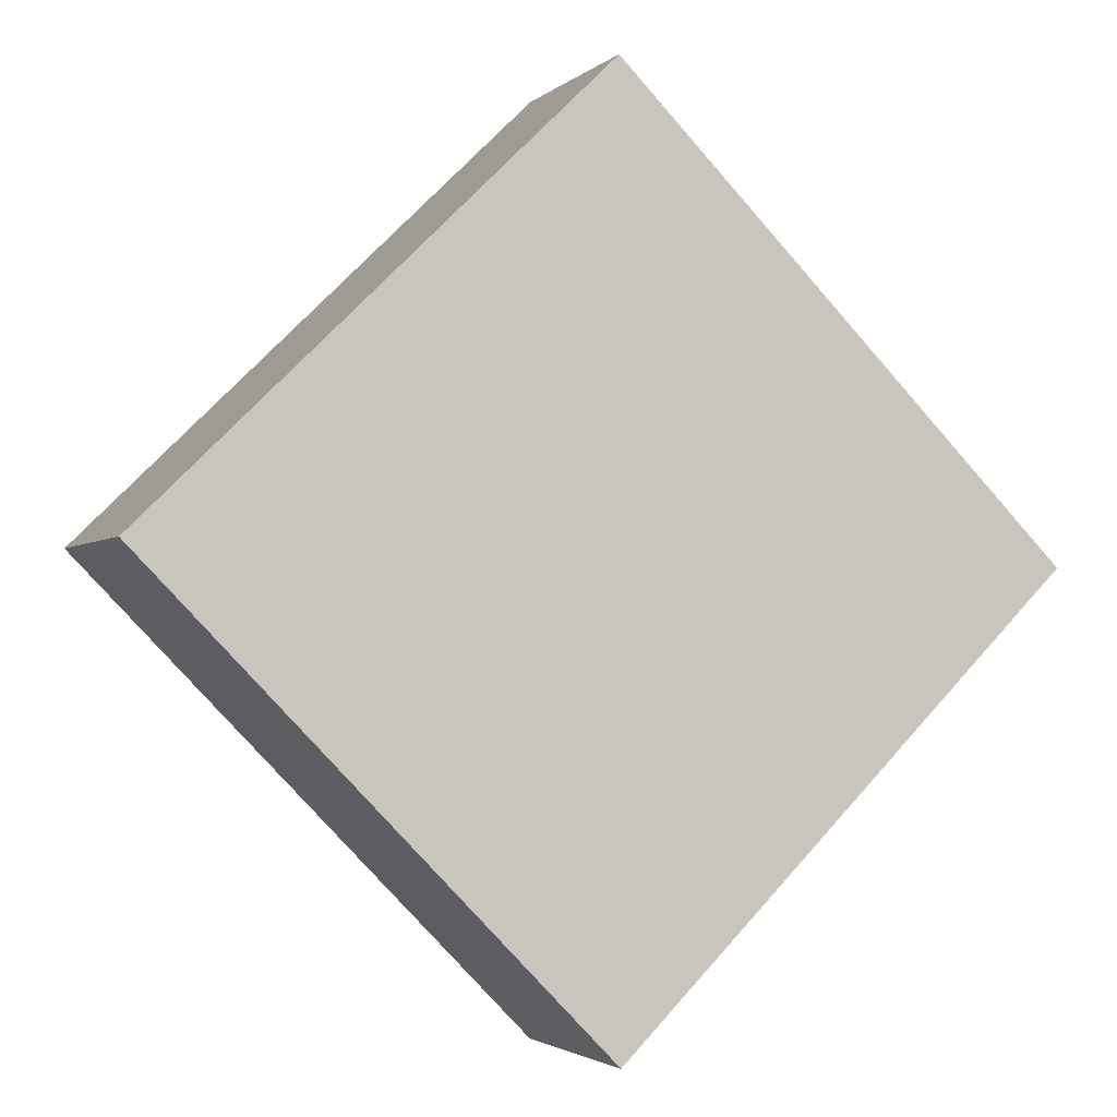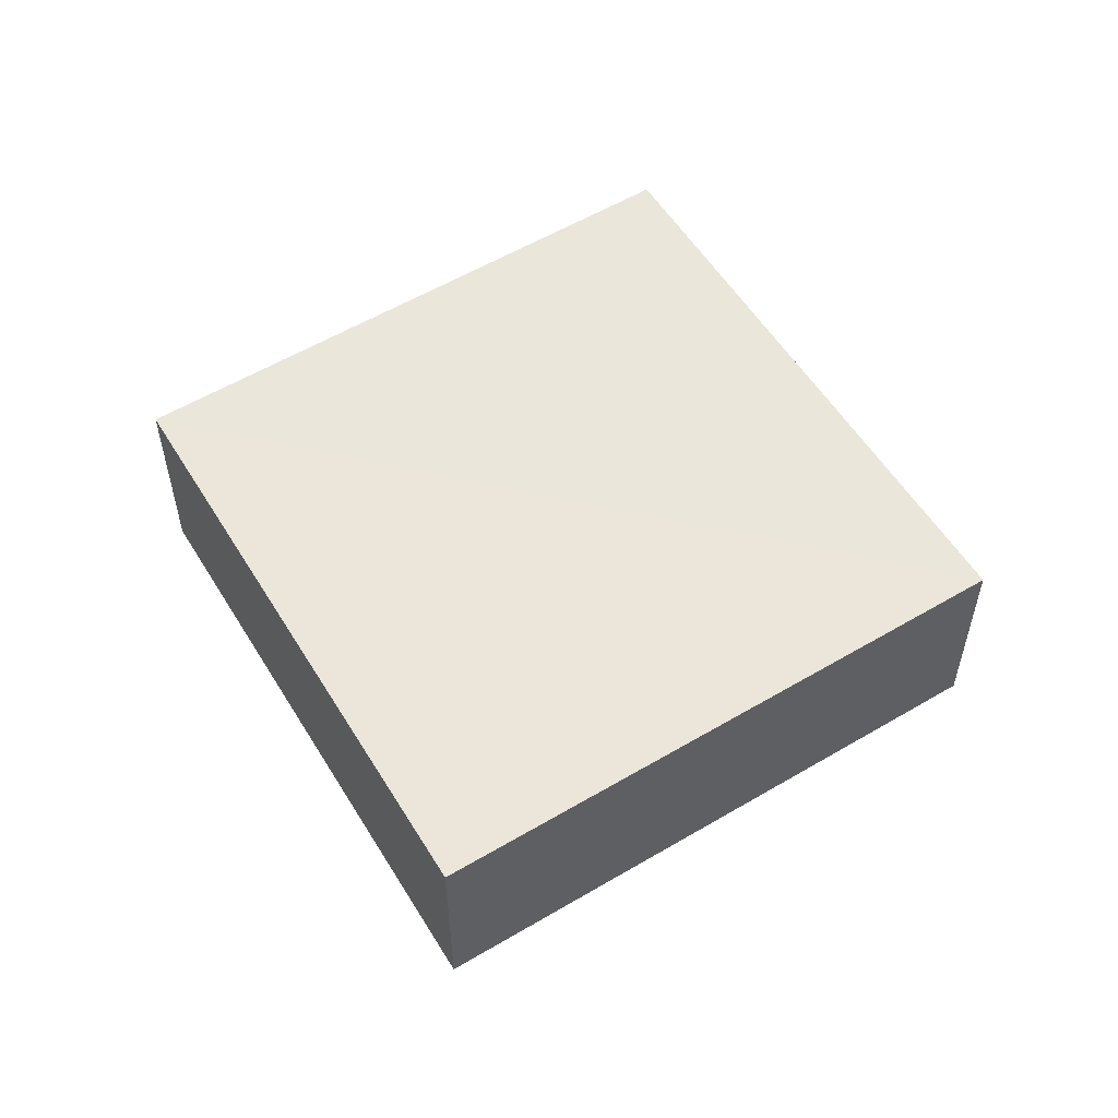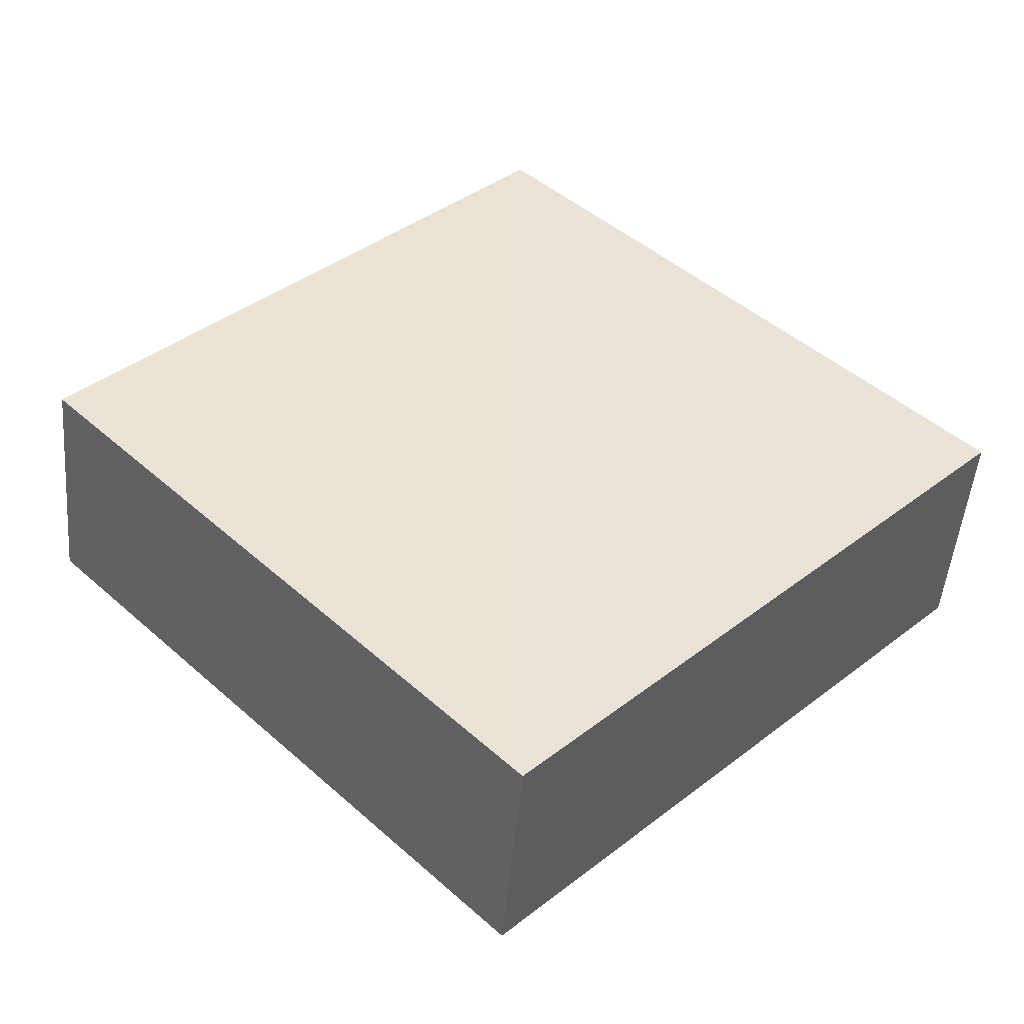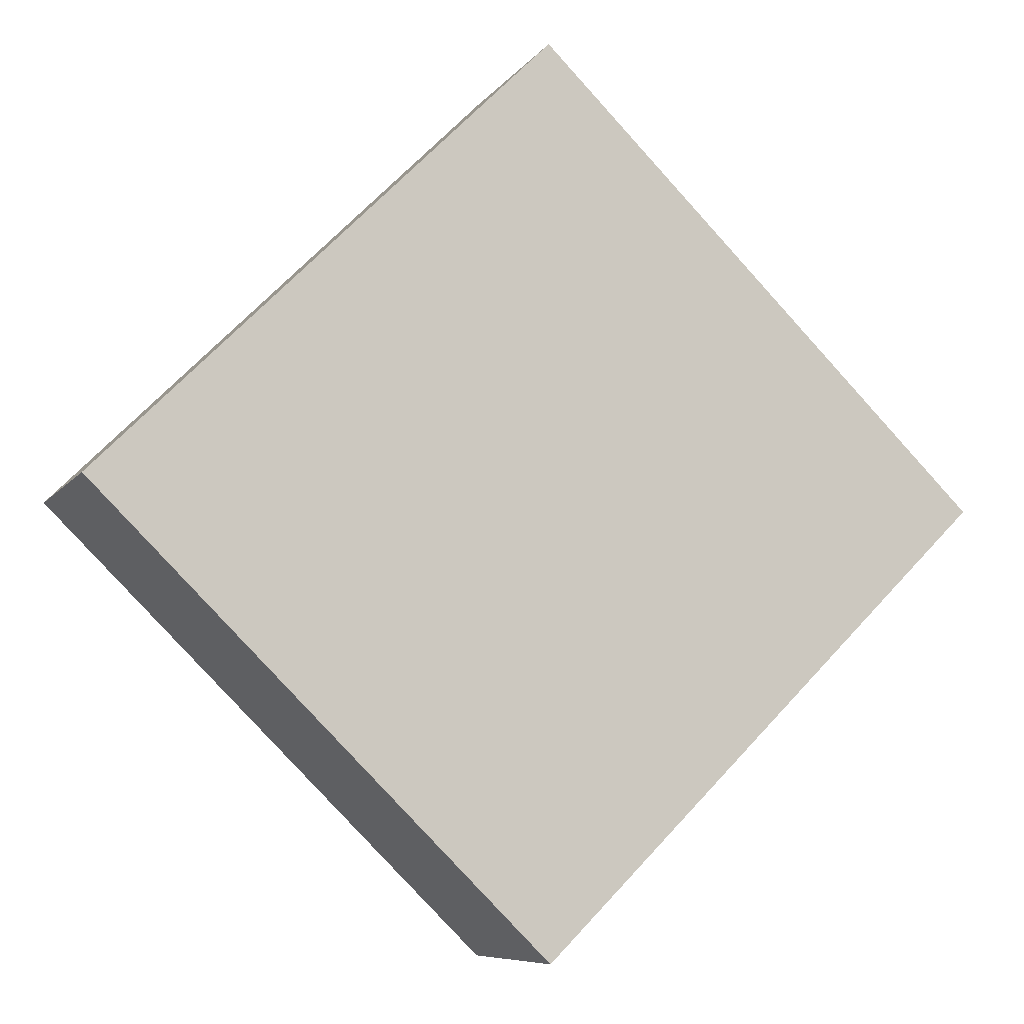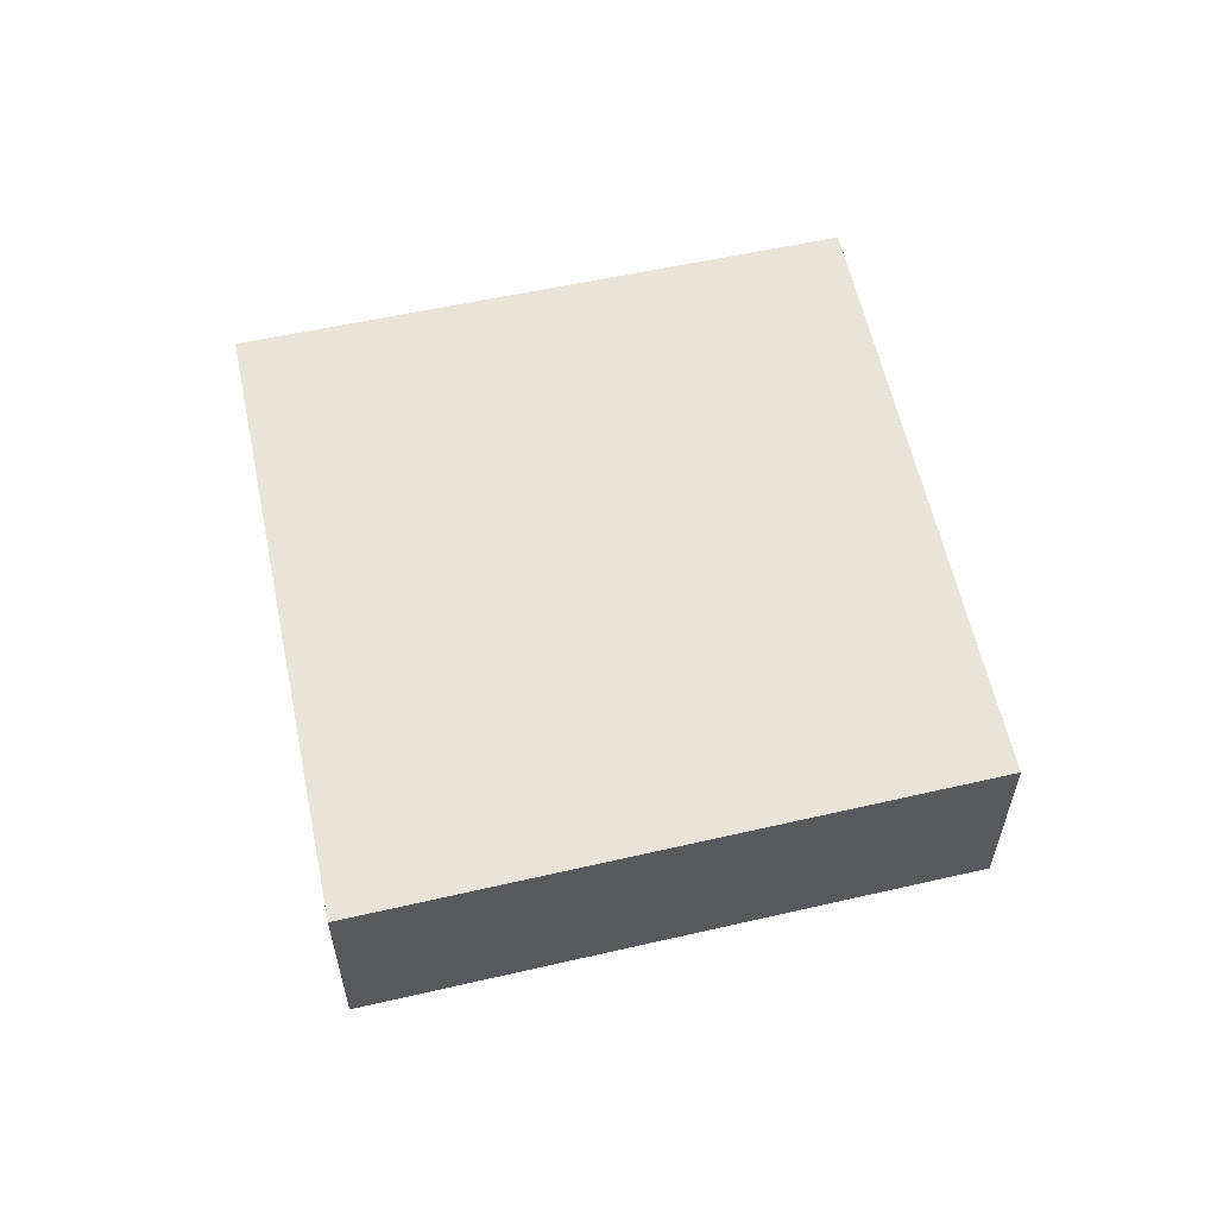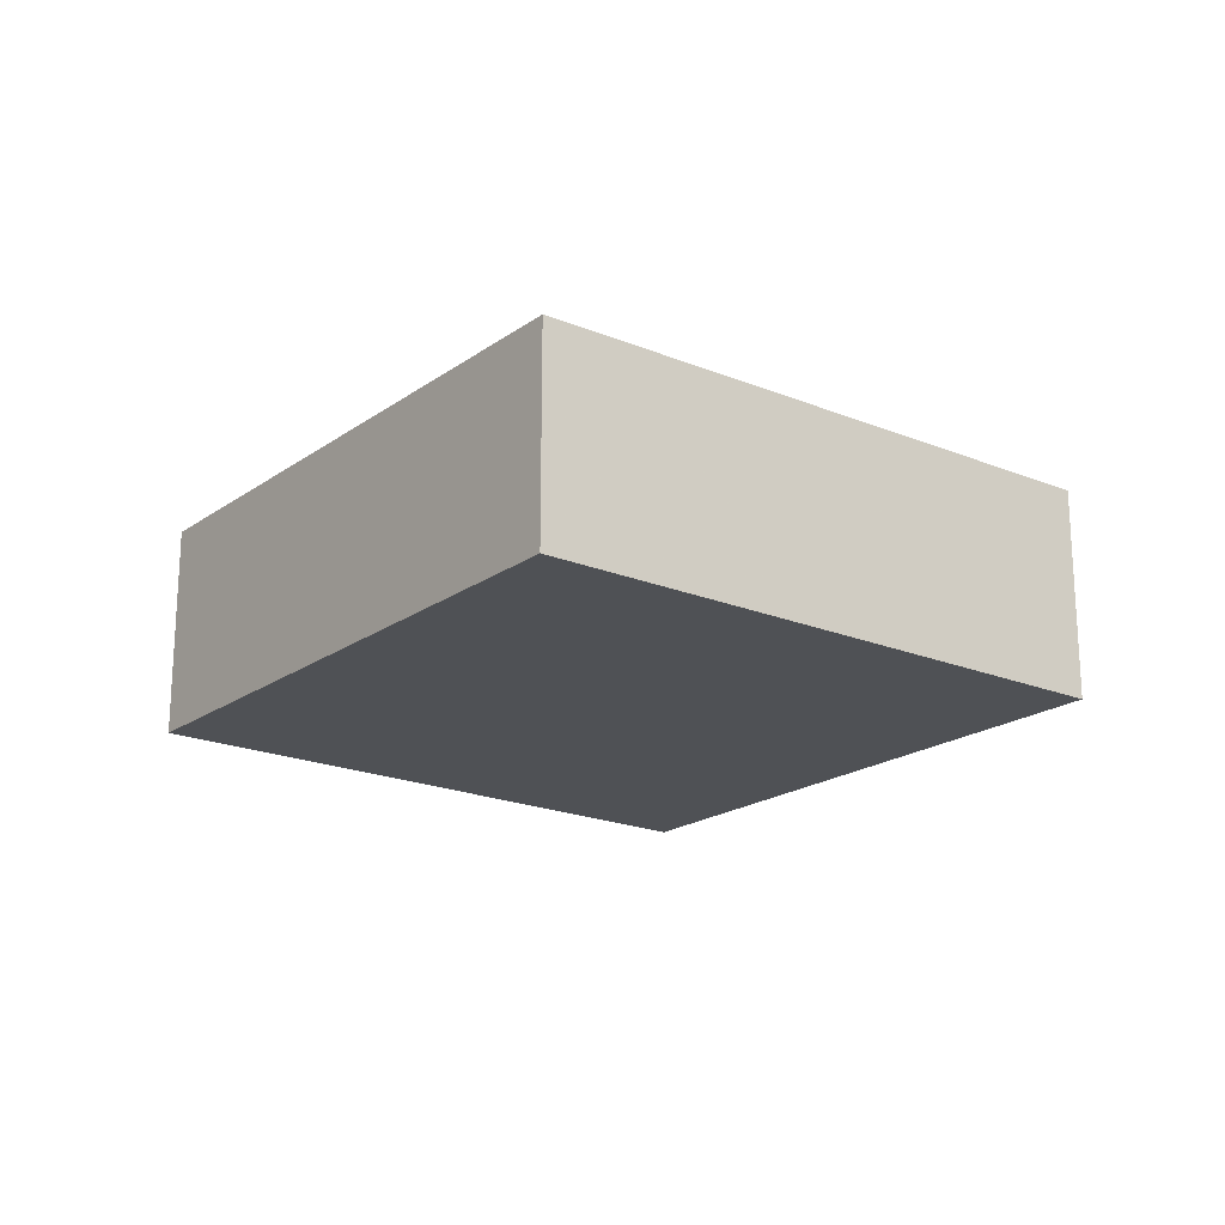
<metadata>
{"format":"obj","ext":"obj","renderer":"f3d","projection":"perspective","resolution":1024,"background":"white","views":[{"elev":-5.0,"azim":-21.4,"up":"+Y"},{"elev":55.2,"azim":-76.5,"up":"+Z"},{"elev":-47.9,"azim":175.6,"up":"+Y"},{"elev":-7.4,"azim":-19.2,"up":"+Y"},{"elev":60.4,"azim":122.7,"up":"+Z"},{"elev":-19.6,"azim":97.2,"up":"+Z"}]}
</metadata>
<code>
o 8642
v 2175 1863 13.6
v 2175 1863 13.6
v 2175 1863 13.6
v 2175 1863 13.6
v 2175 1863 13.6
v 2175 1863 13.6
v 2175 1863 13.6
v 2175 1863 13.6
v 2175 1863 13.6
v 2175 1863 13.6
v 2175 1863 13.6
v 2175 1863 13.6
v 2175 1863 13.6
v 2175 1863 13.6
v 2175 1863 13.6
v 2175 1863 13.6
v 2175 1863 13.6
v 2175 1863 13.6
v 2175 1863 13.6
v 2175 1863 13.6
v 2175 1863 13.6
v 2175 1863 13.6
v 2175 1863 13.6
v 2175 1863 13.6
f 1 2 3
f 4 2 5
f 6 7 5
f 4 8 9
f 6 10 9
f 11 10 12
f 13 14 15
f 16 17 15
f 18 17 19
f 16 20 21
f 13 22 21
f 23 22 24

</code>
